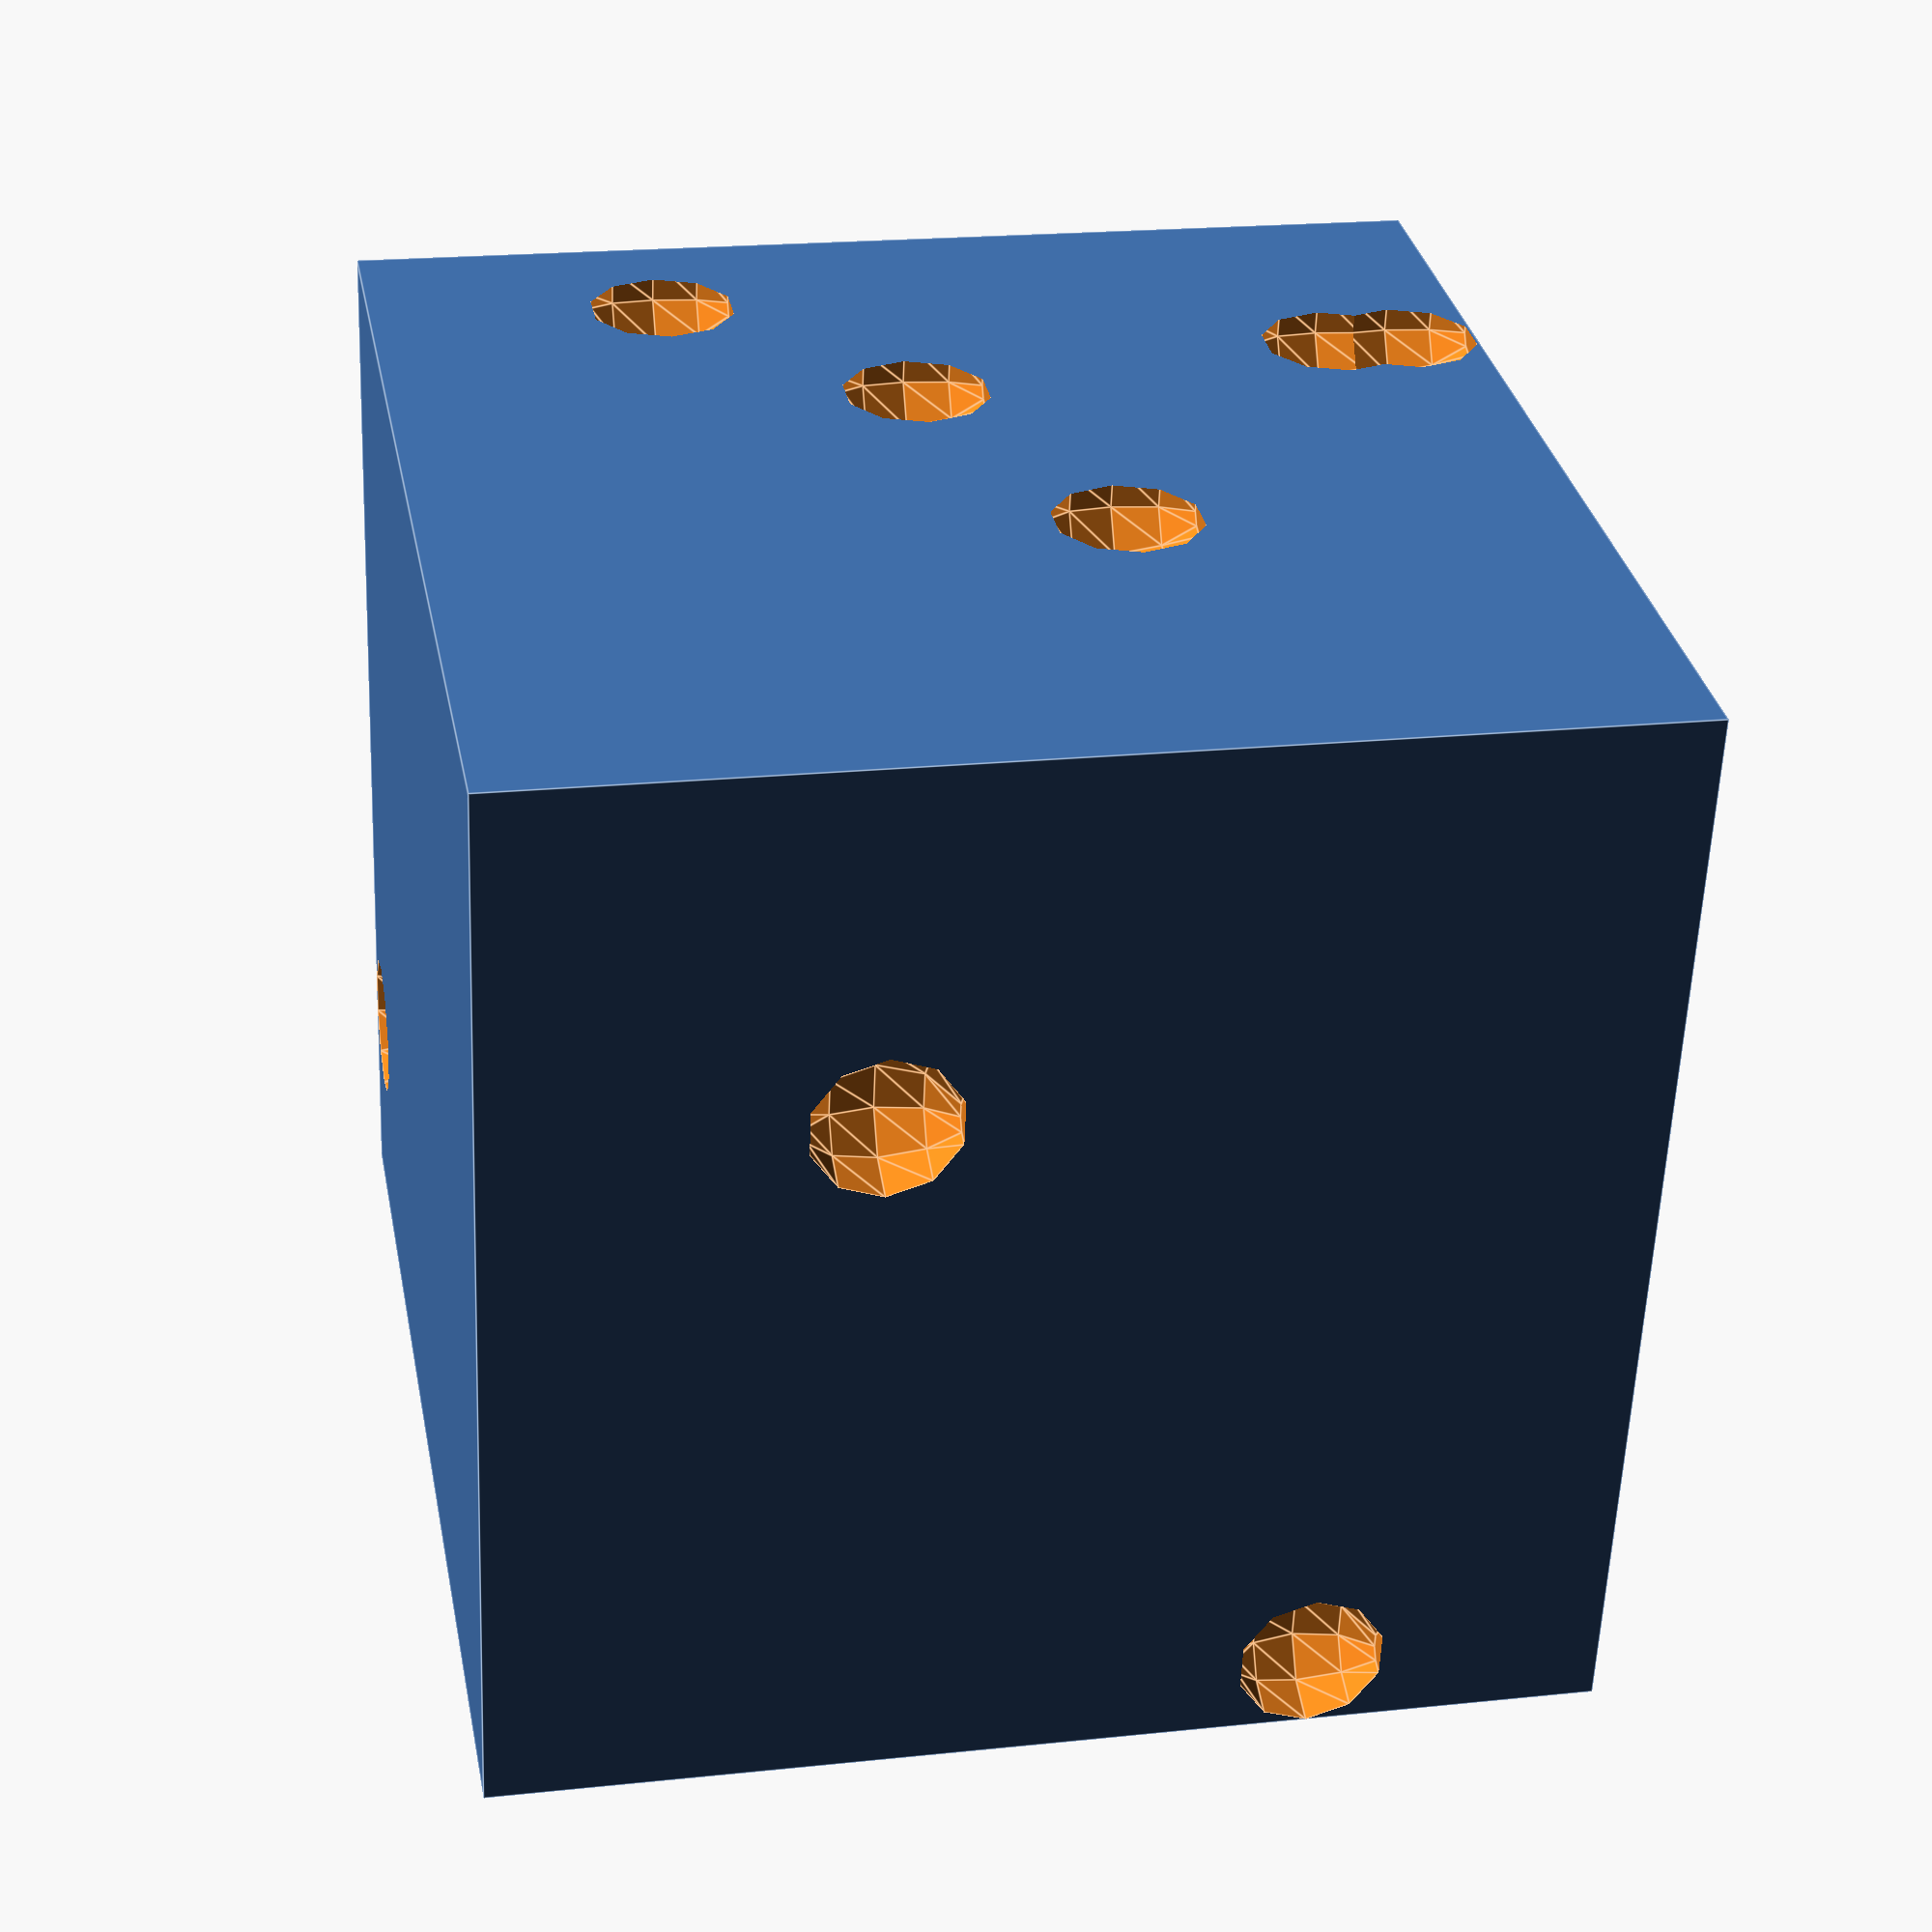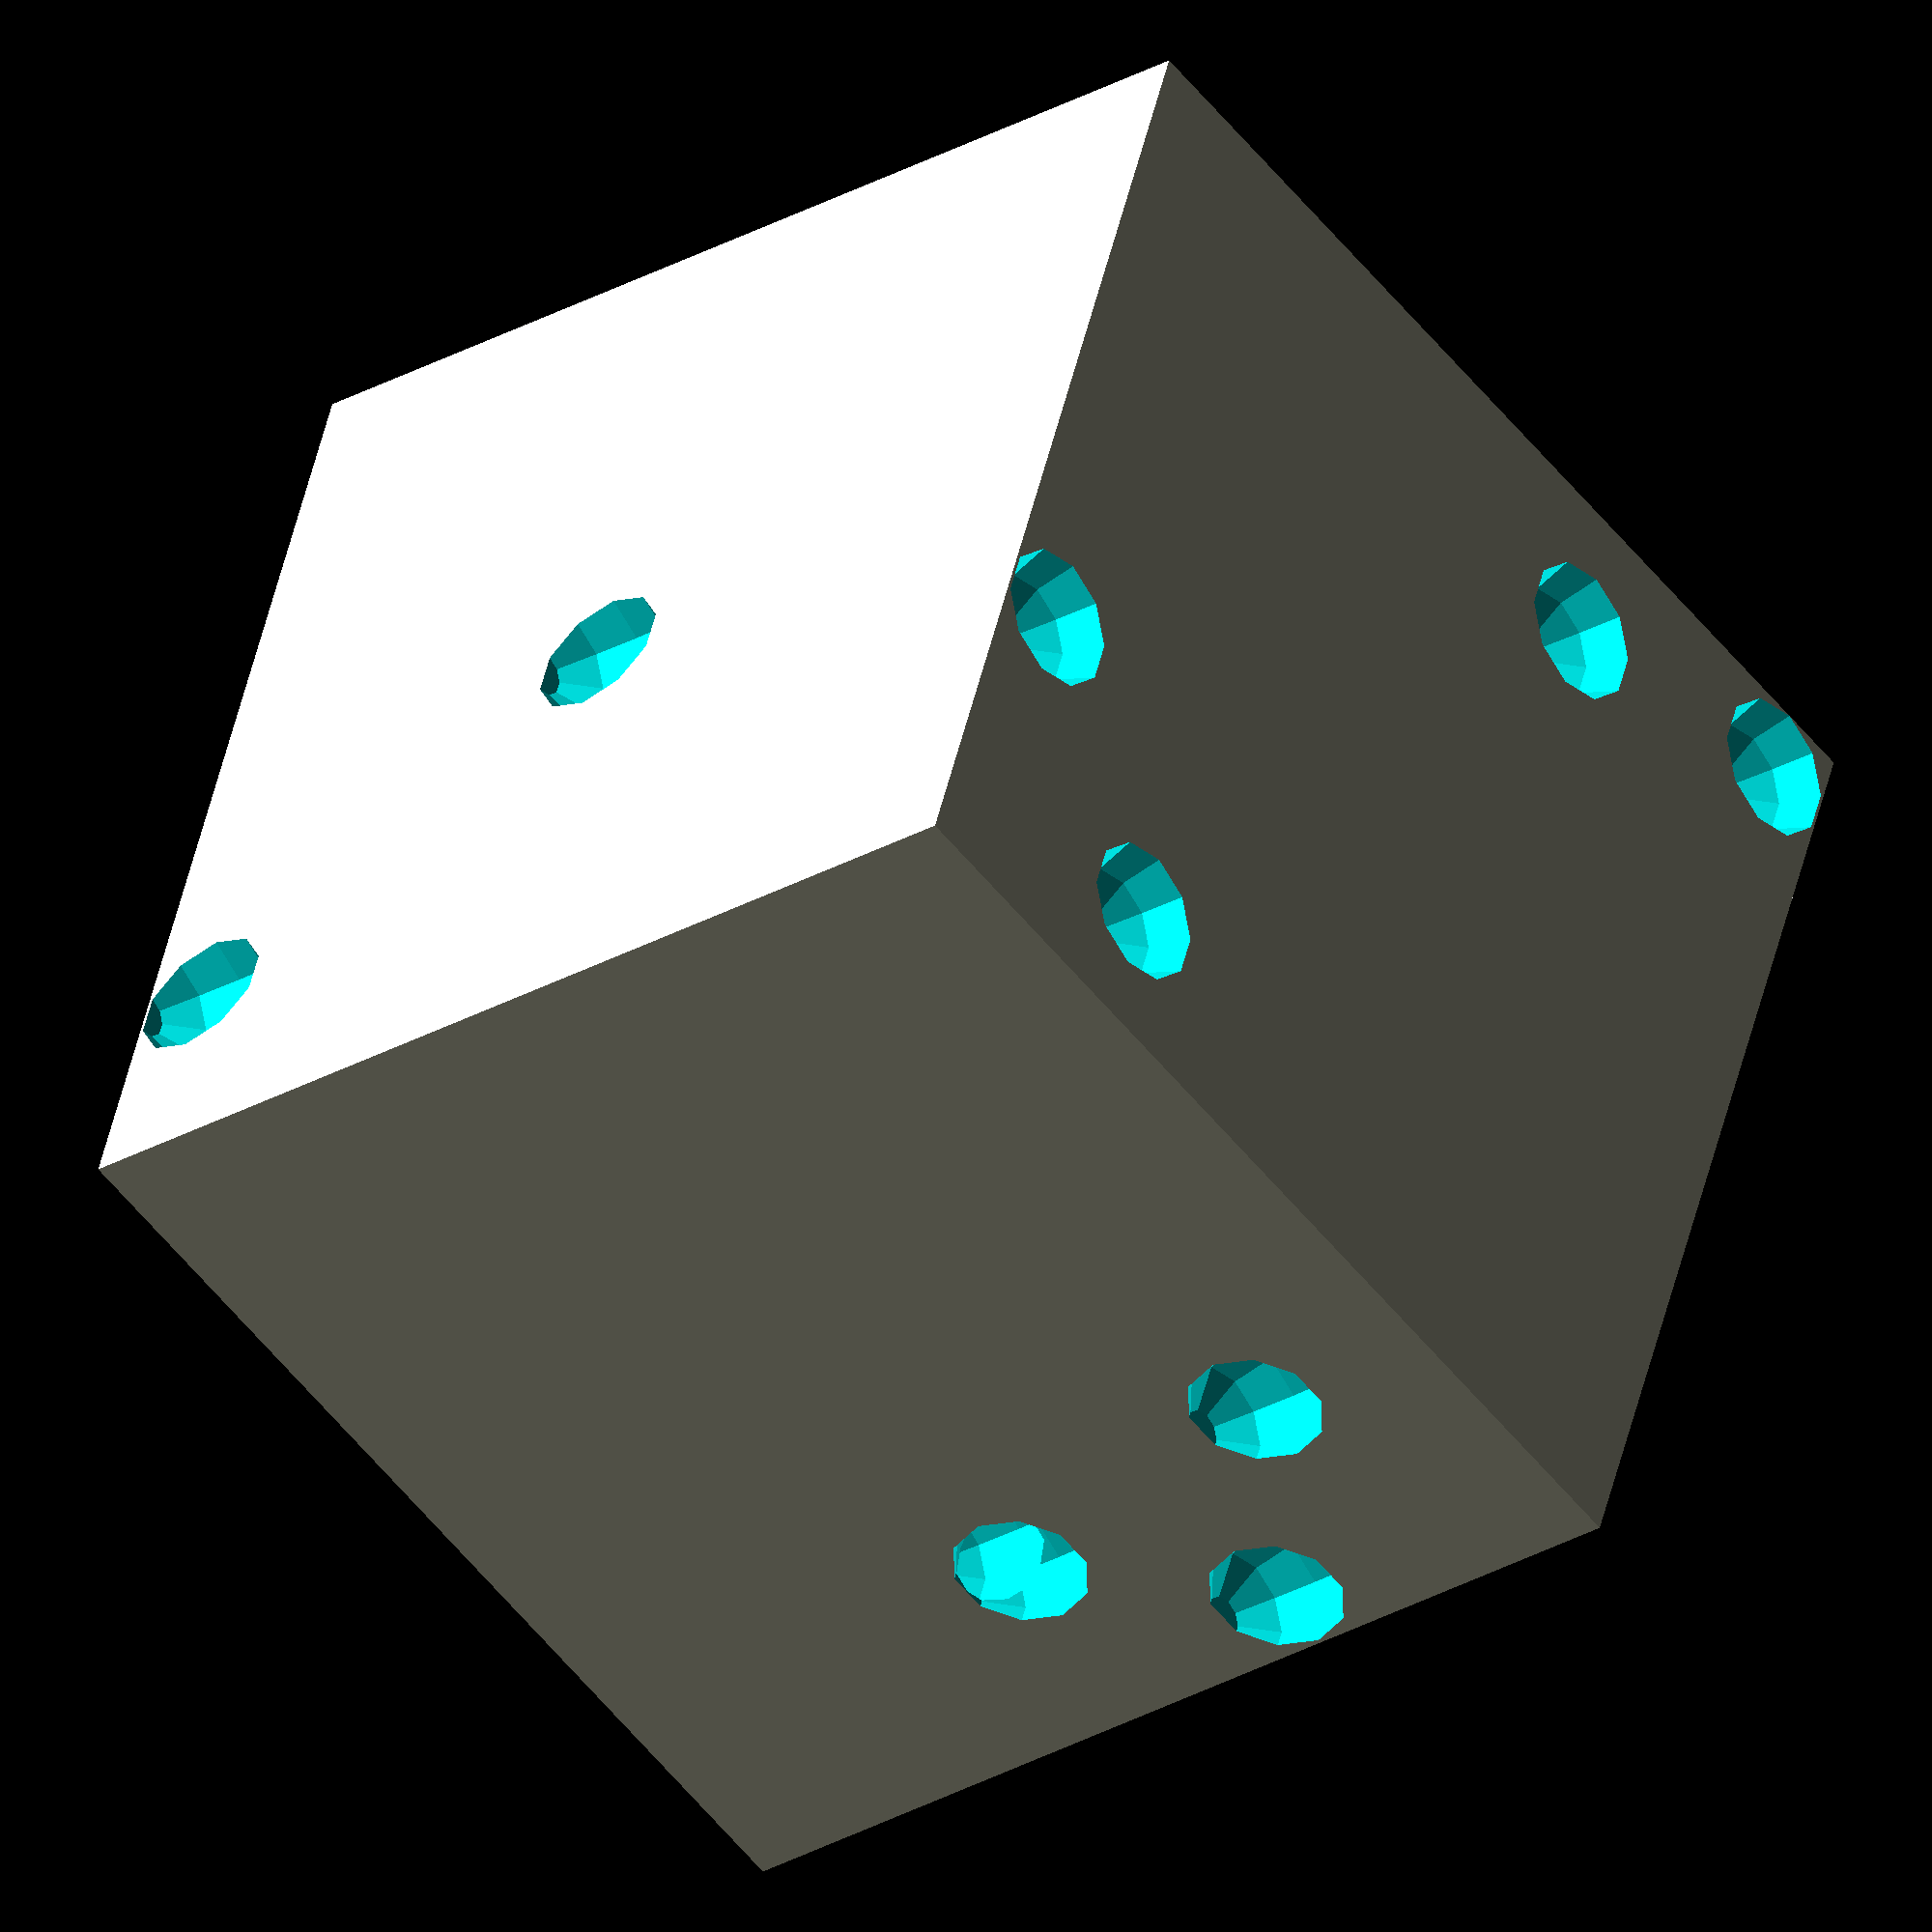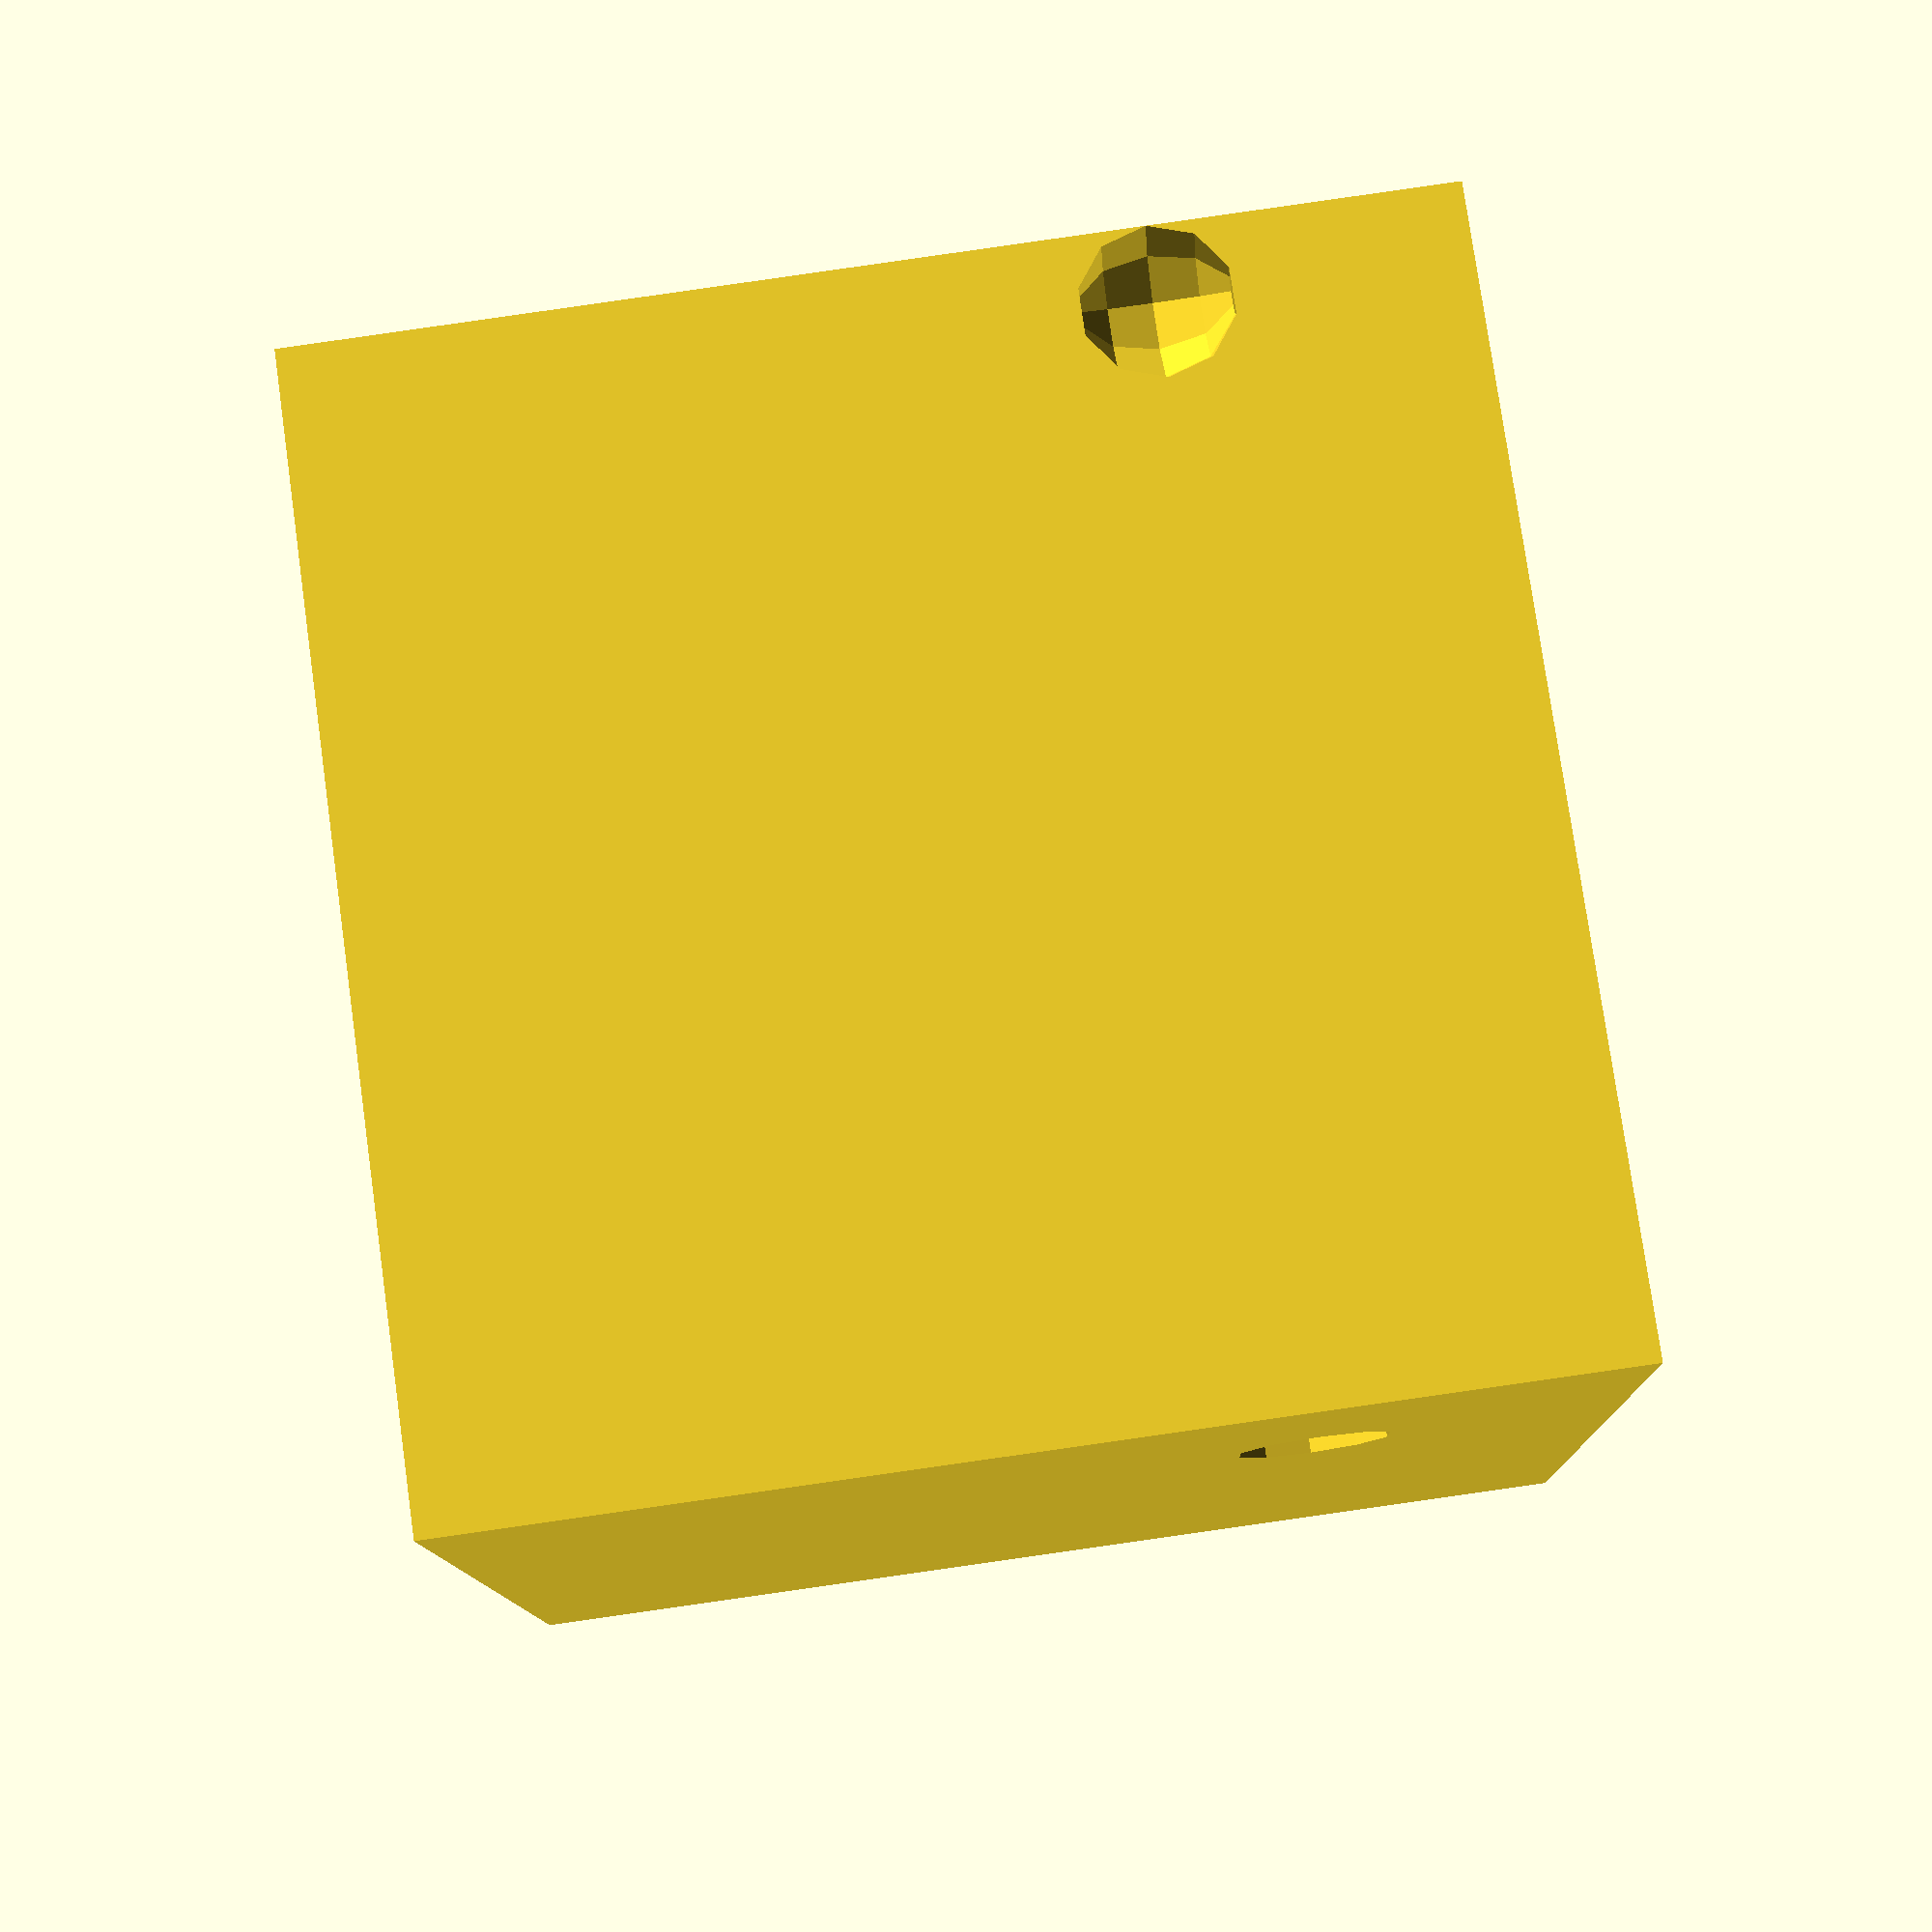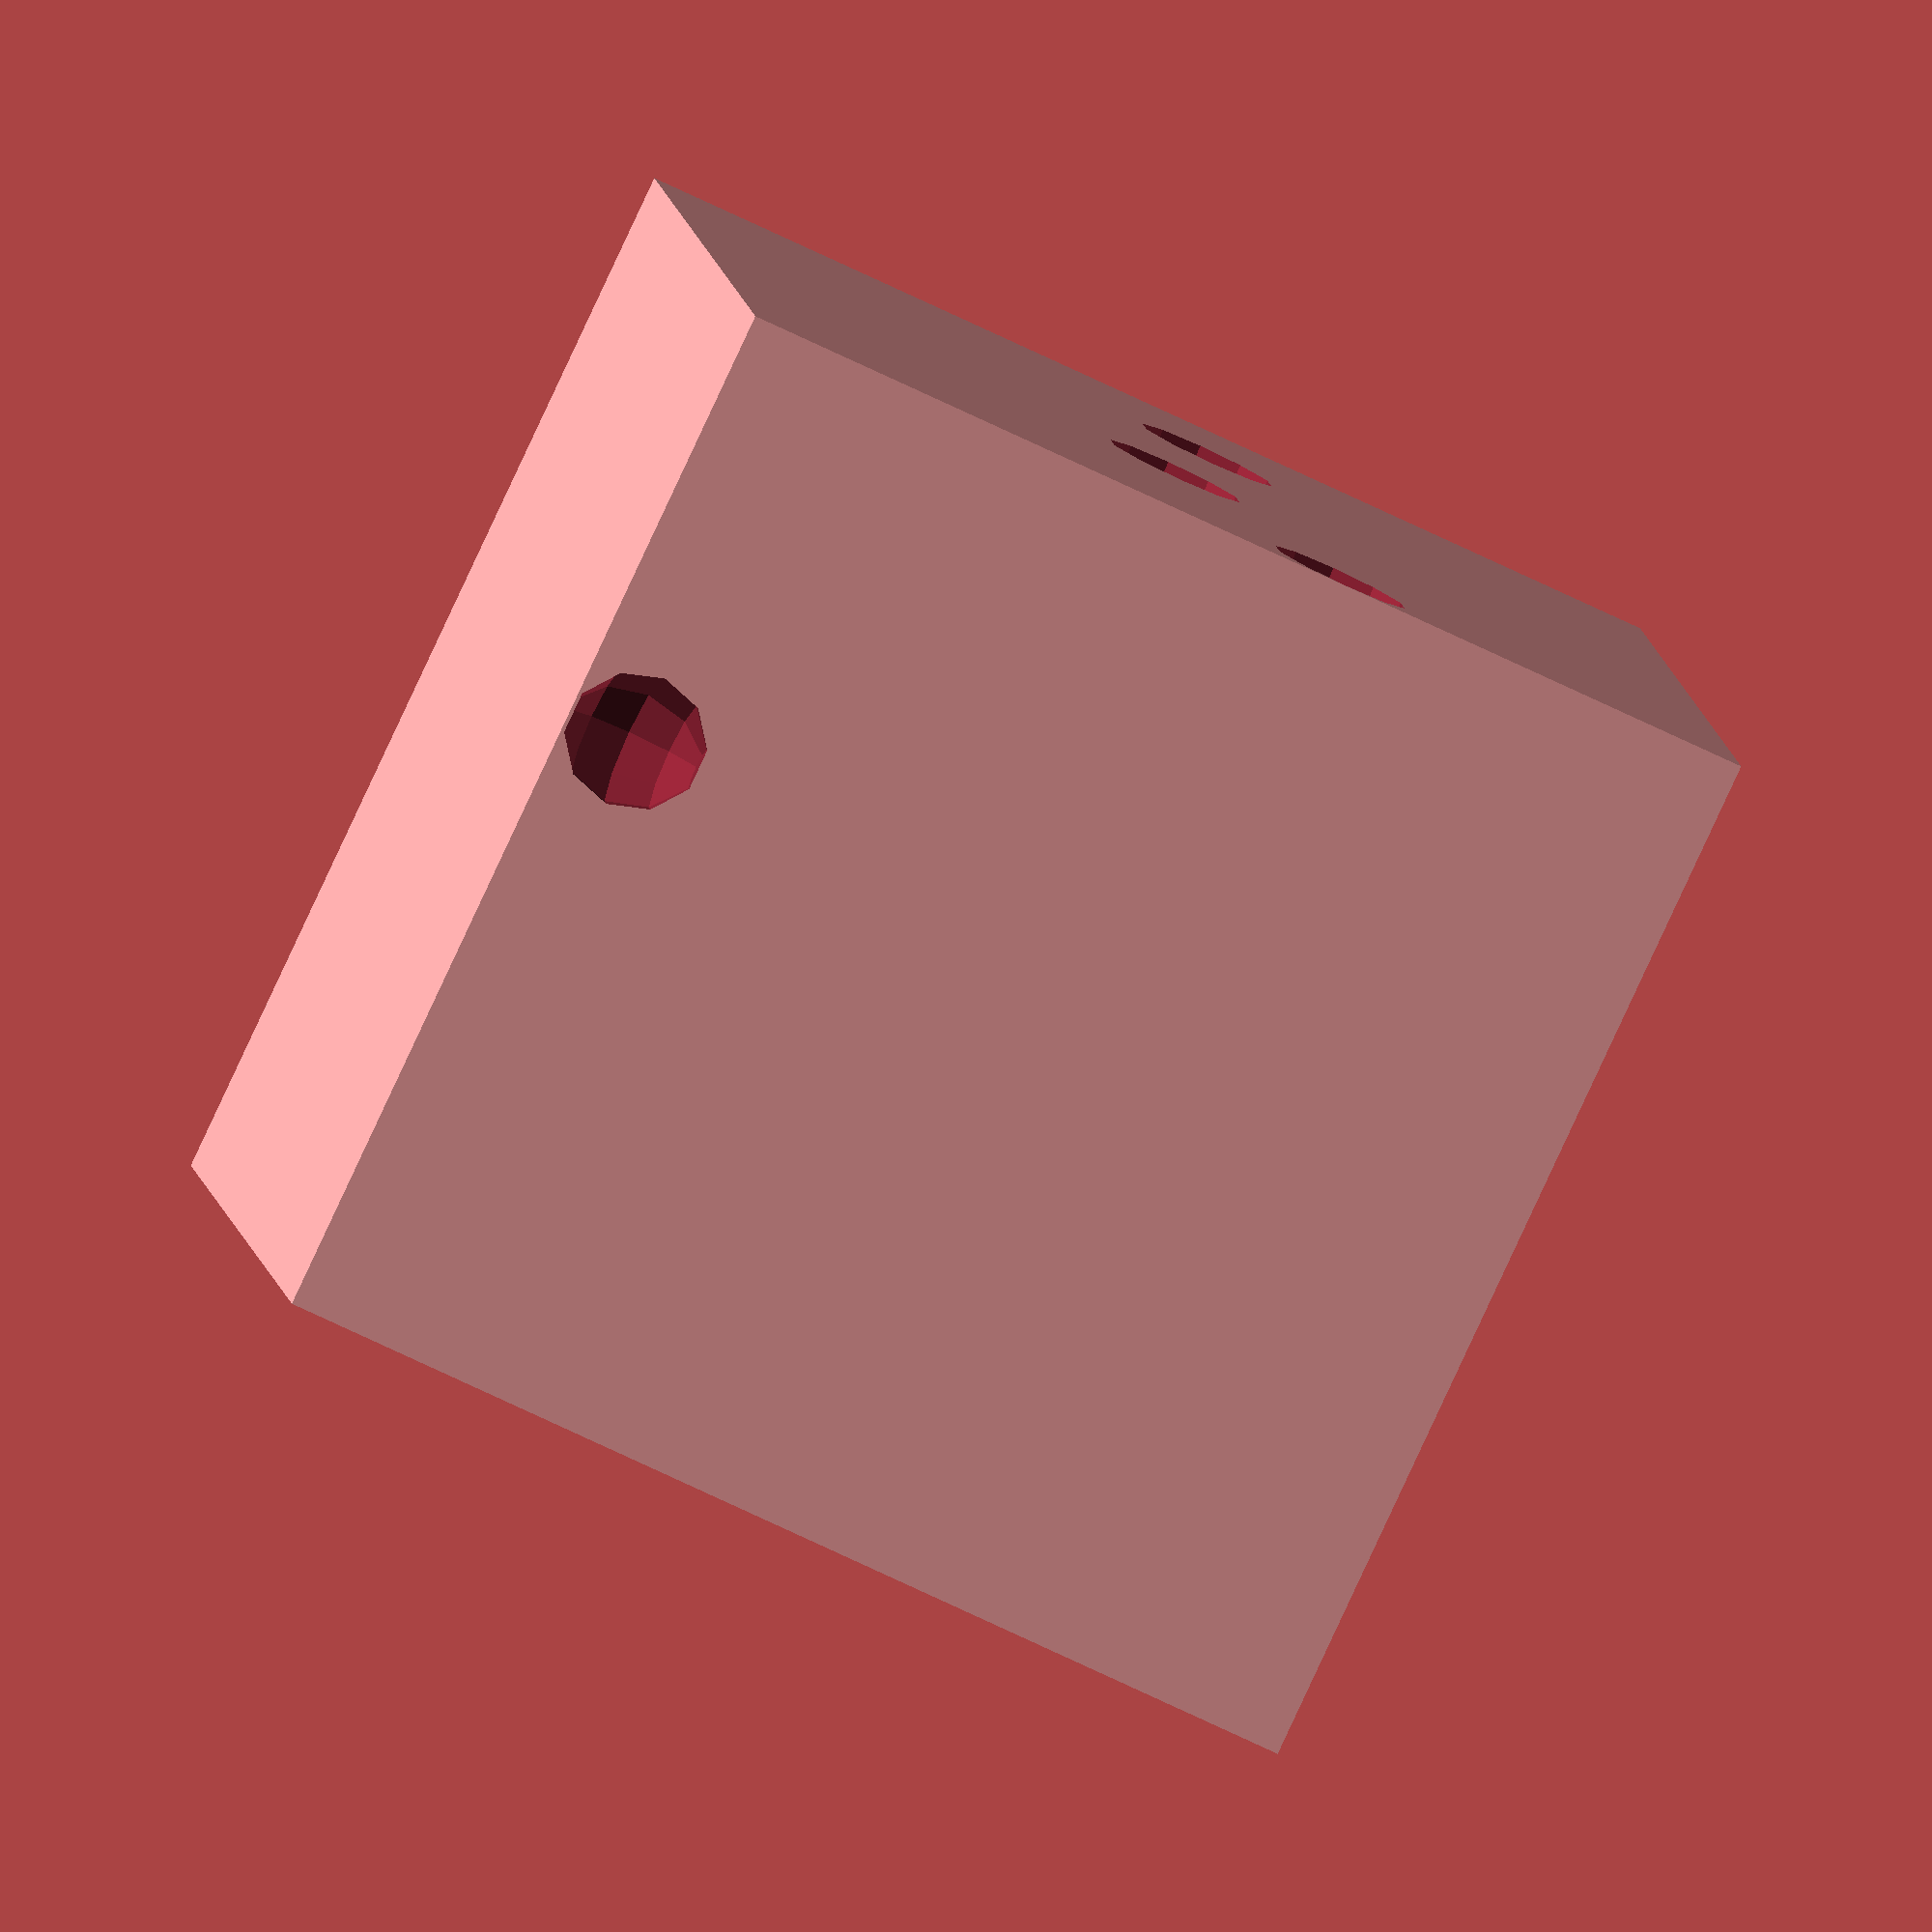
<openscad>
/* [Parameters] */
//The "smoothness" of the pores, higher number means smoother pores
resolution = 10; // [5:25]
//Size of the cube
Cube_Size = 15;
//Number of pores in the cube
Pore_Count = 60; // [10:400]
//Diameter of the spheres
Pore_Size = 2;
//Set to "true" to see just the pores, set to "false" otherwise
See_Spheres = "false"; // [false, true]

/* [Hidden] */
$fn = resolution;

difference(){
    if(See_Spheres == "false")
        cube([Cube_Size,Cube_Size,Cube_Size]);

    for(i = [1:Pore_Count]) {
        xDist = rands(0,Cube_Size,1);
        roundedXDist = round(xDist[0]);
        
        yDist = rands(0,Cube_Size,1);
        roundedYDist = round(yDist[0]);
        
        zDist = rands(0,Cube_Size,1);
        roundedZDist = round(zDist[0]);
        
        translate([roundedXDist, roundedYDist, roundedZDist]){
            sphere(d = Pore_Size);
        }
    }
}
</openscad>
<views>
elev=160.2 azim=102.2 roll=101.1 proj=p view=edges
elev=29.2 azim=250.6 roll=130.1 proj=o view=wireframe
elev=272.0 azim=170.4 roll=81.9 proj=p view=solid
elev=71.6 azim=282.3 roll=244.3 proj=o view=solid
</views>
